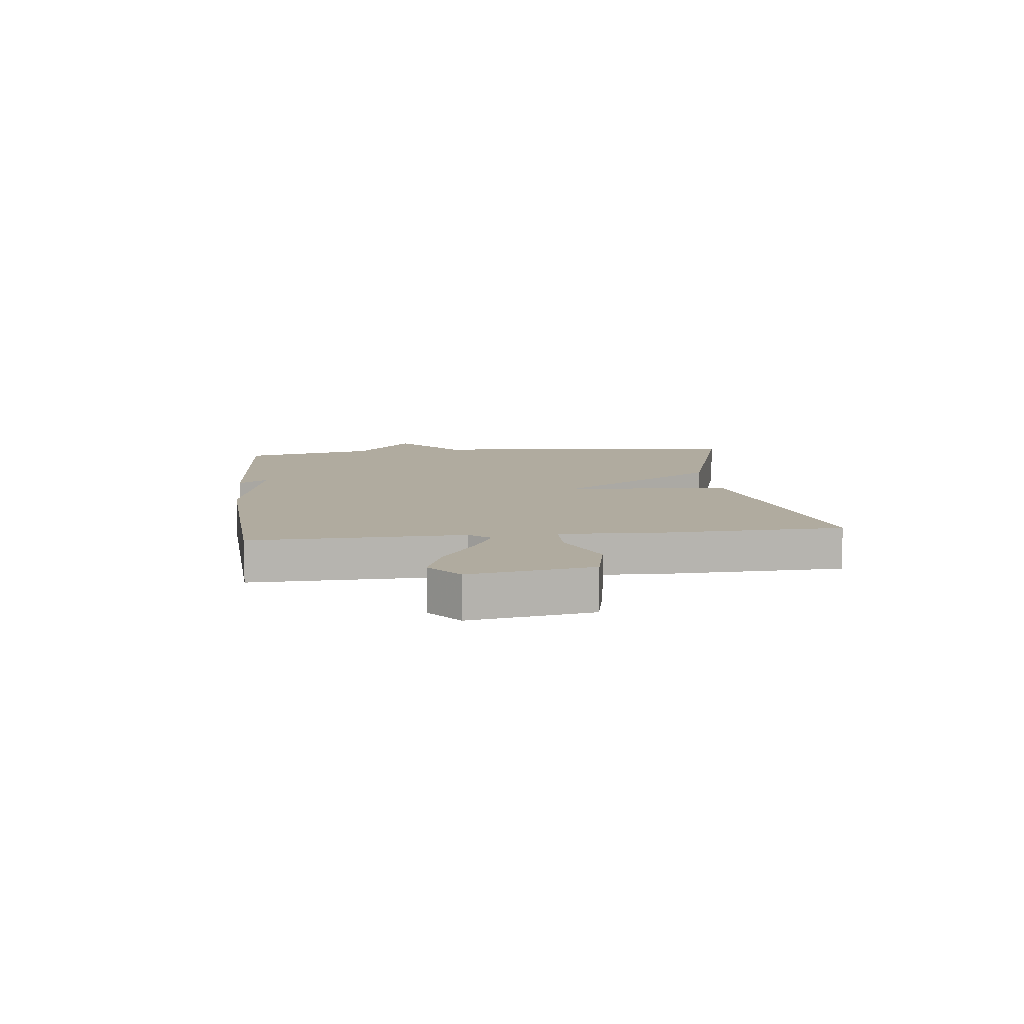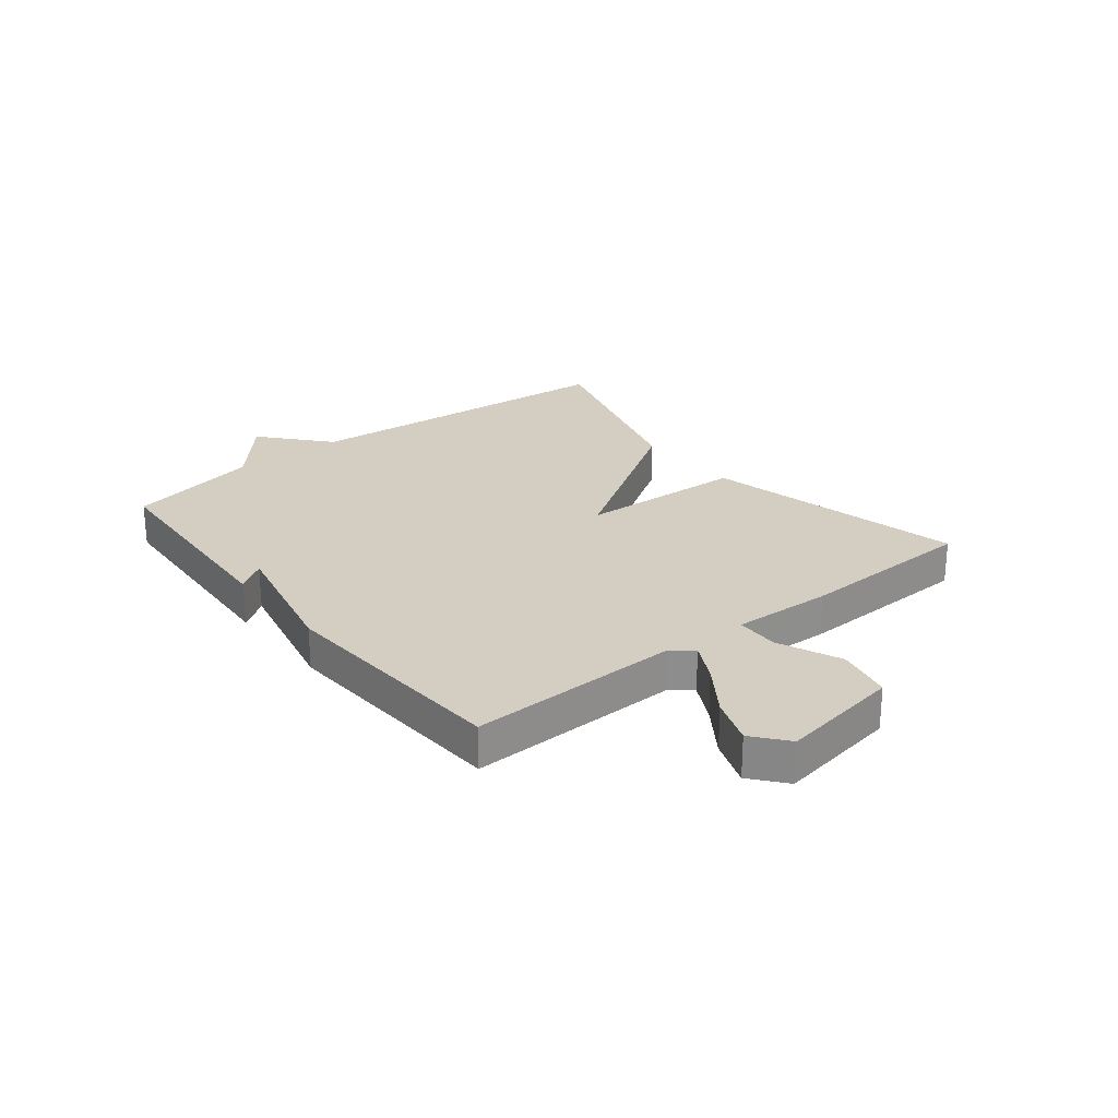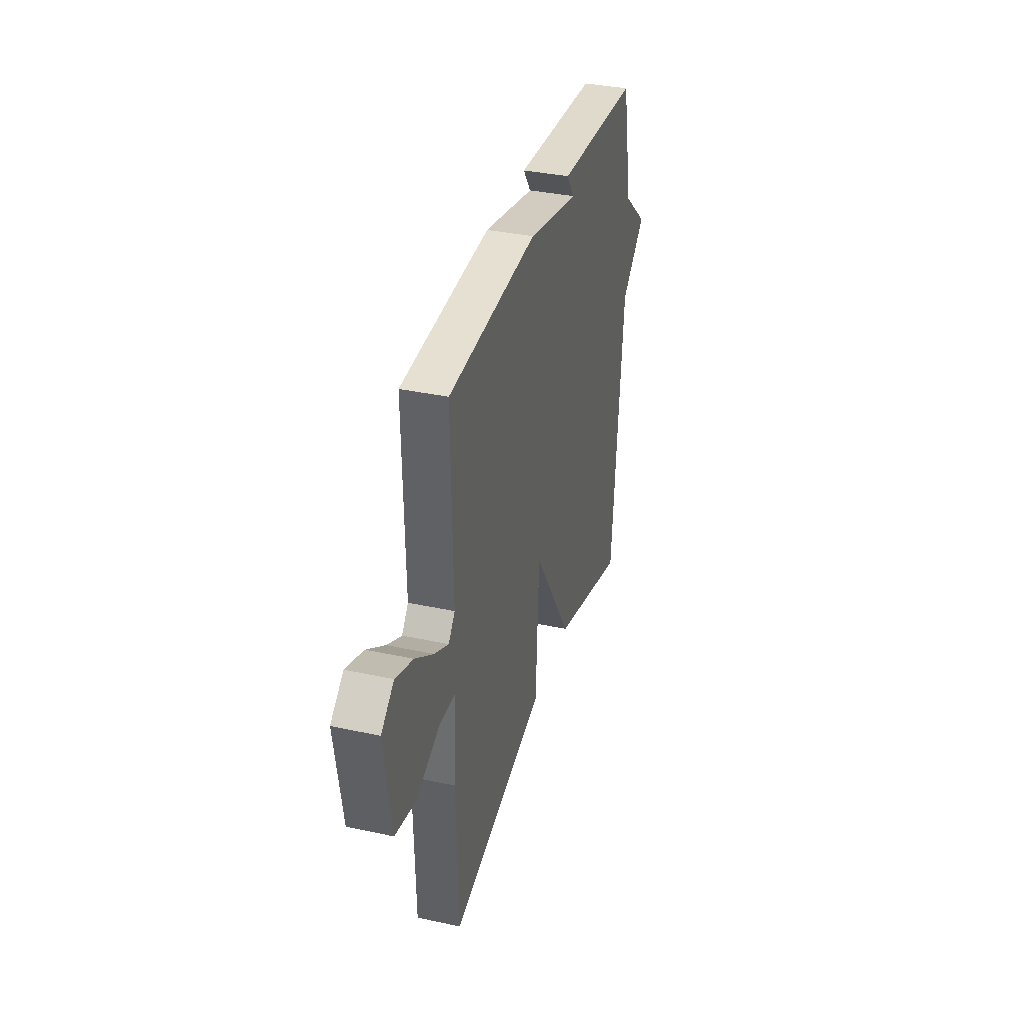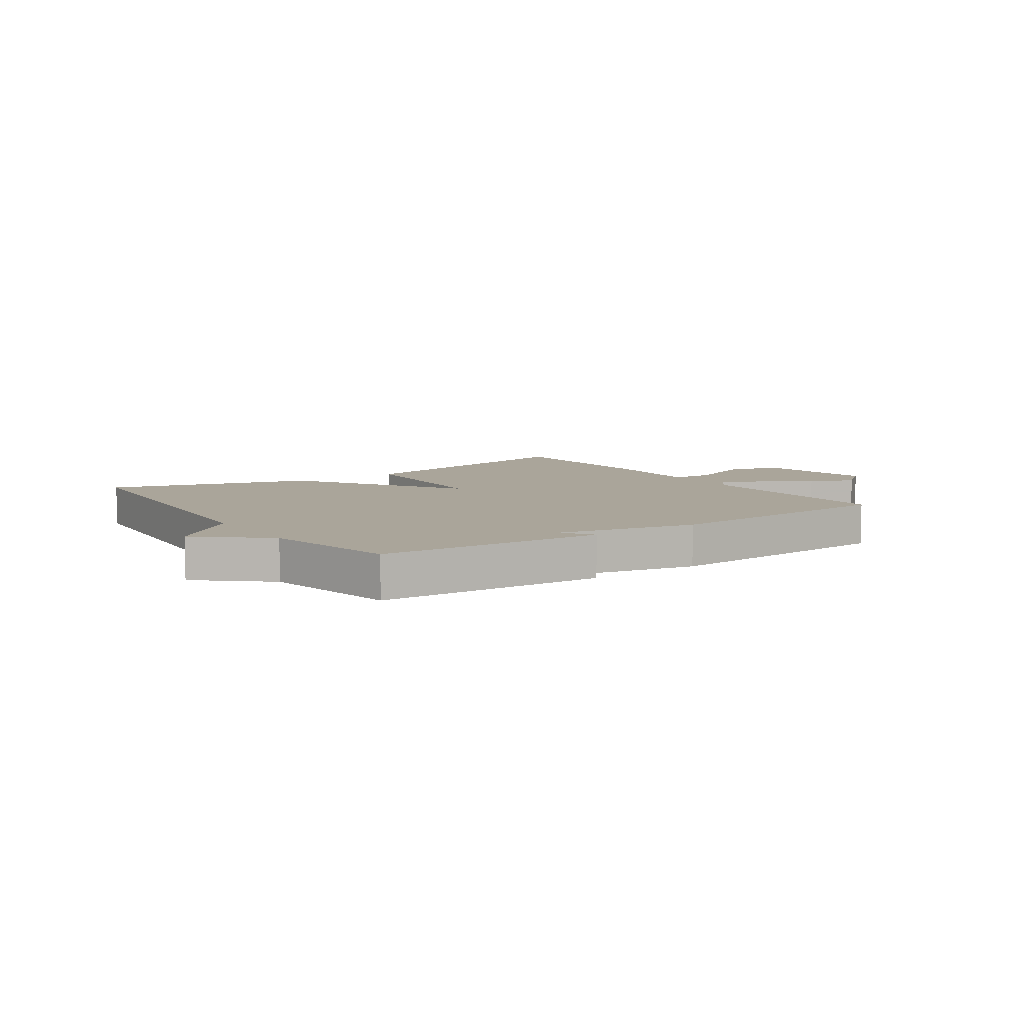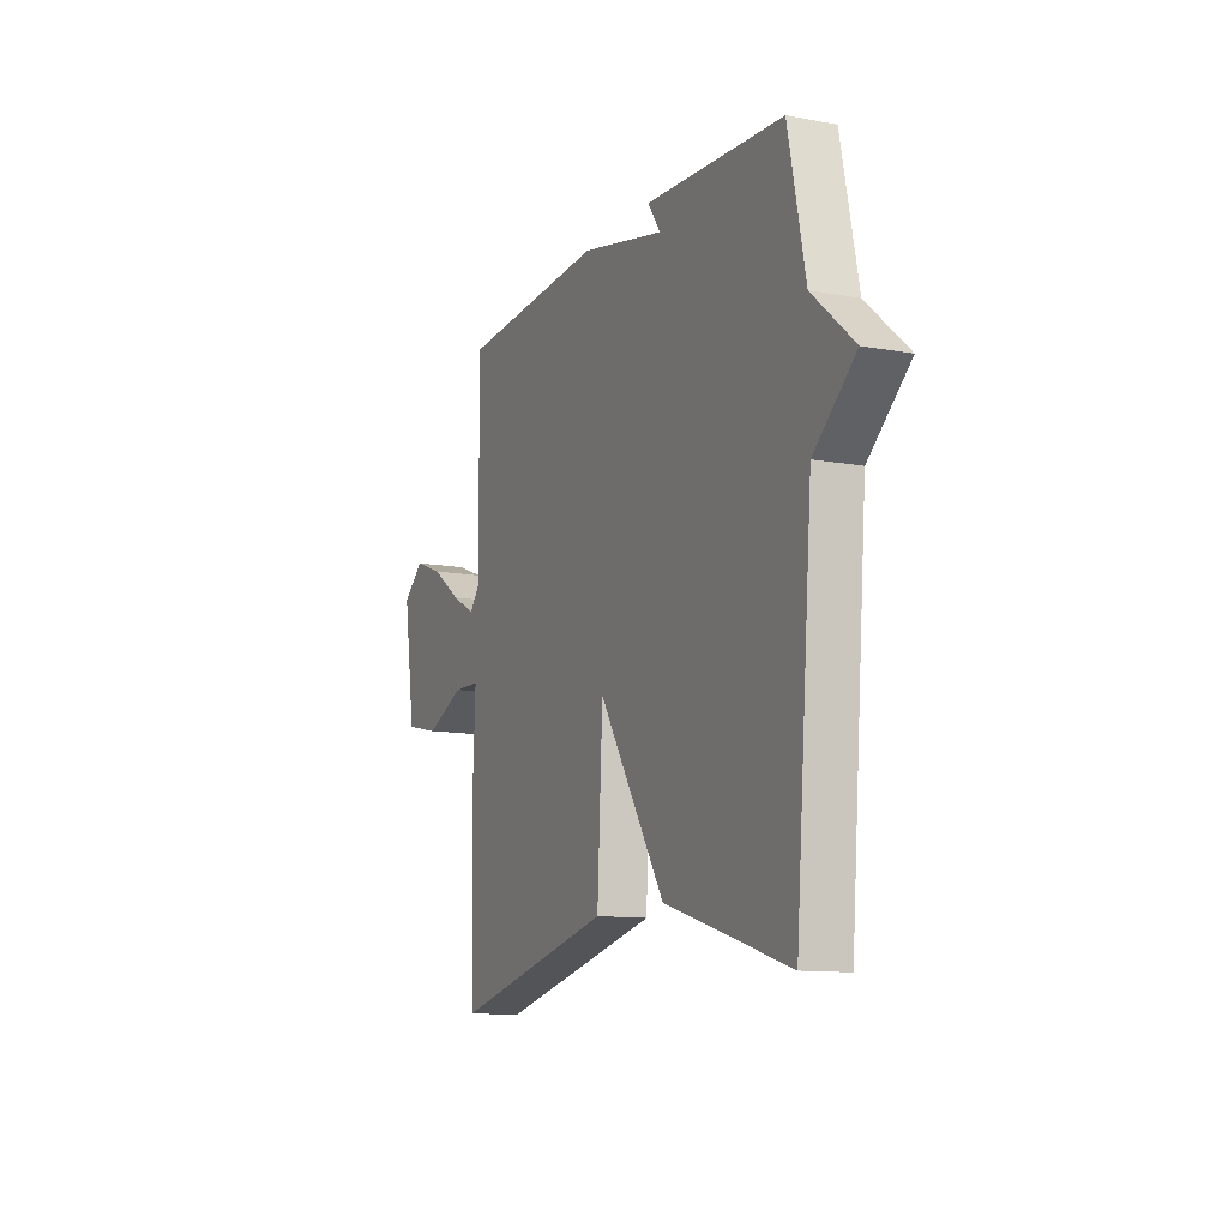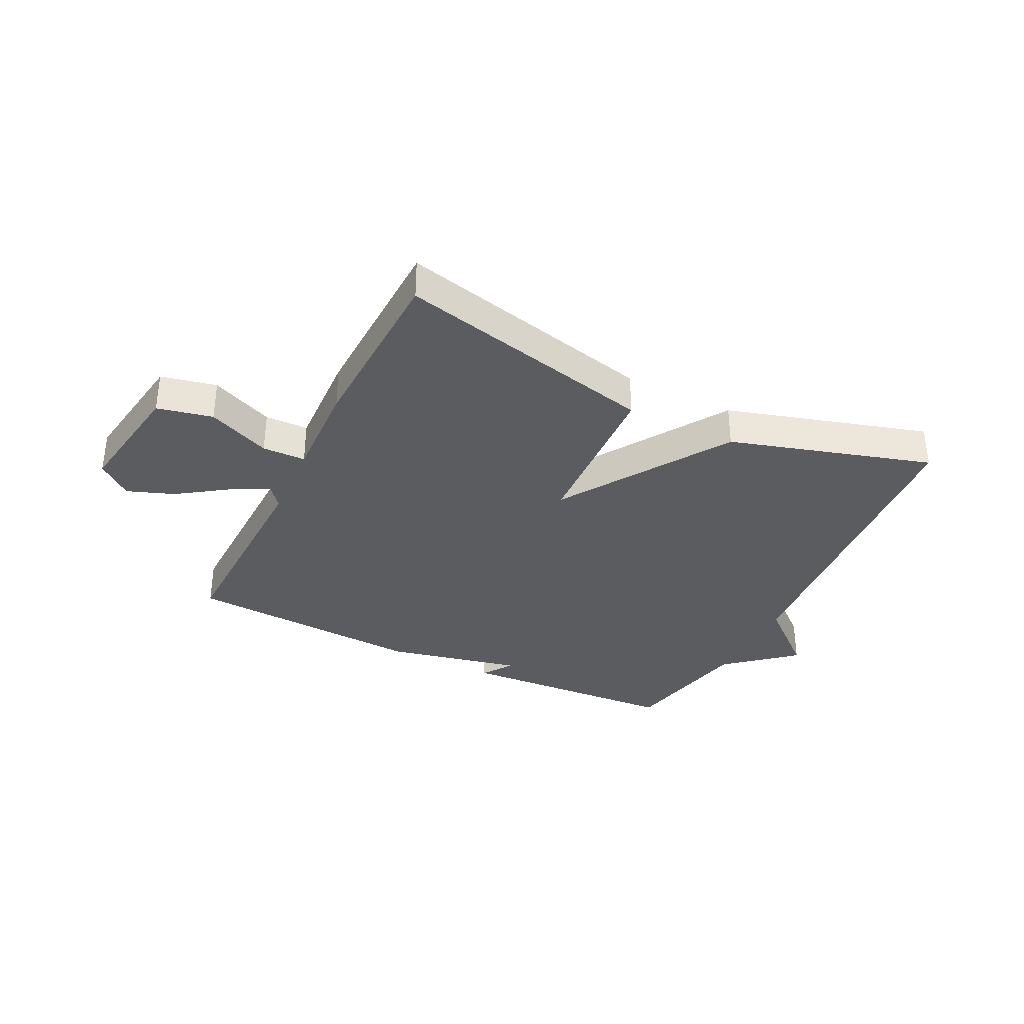
<metadata>
{"format":"obj","ext":"obj","renderer":"f3d","projection":"perspective","resolution":1024,"background":"white","views":[{"elev":9.7,"azim":83.4,"up":"+Y"},{"elev":25.3,"azim":51.4,"up":"+Y"},{"elev":35.7,"azim":106.0,"up":"+Z"},{"elev":7.7,"azim":-34.6,"up":"+Y"},{"elev":-11.7,"azim":-114.0,"up":"+Z"},{"elev":-35.0,"azim":153.6,"up":"+Y"}]}
</metadata>
<code>
v -0.5 0.07 -0.5
v -0.548 0.07 0.069
v -0.664 0.07 0.169
v -0.548 0.07 0.269
v -0.5 0.07 0.5
v -0.114 0.07 0.524
v -0.15 0.07 0.472
v 0.086 0.07 0.524
v 0.5 0.07 0.5
v 0.493 0.07 0.134
v 0.523 0.07 0.097
v 0.59 0.07 0.132
v 0.674 0.07 0.19
v 0.755 0.07 0.22
v 0.814 0.07 0.172
v 0.781 0.07 -0.039
v 0.685 0.07 -0.06
v 0.576 0.07 -0.013
v 0.501 0.07 -0.015
v 0.509 0.07 -0.188
v 0.5 0.07 -0.5
v 0.049 0.07 -0.396
v 0.034 0.07 -0.108
v -0.151 0.07 -0.396
v -0.5 0 -0.5
v -0.548 0 0.069
v -0.664 0 0.169
v -0.548 0 0.269
v -0.5 0 0.5
v -0.114 0 0.524
v -0.15 0 0.472
v 0.086 0 0.524
v 0.5 0 0.5
v 0.493 0 0.134
v 0.523 0 0.097
v 0.59 0 0.132
v 0.674 0 0.19
v 0.755 0 0.22
v 0.814 0 0.172
v 0.781 0 -0.039
v 0.685 0 -0.06
v 0.576 0 -0.013
v 0.501 0 -0.015
v 0.509 0 -0.188
v 0.5 0 -0.5
v 0.049 0 -0.396
v 0.034 0 -0.108
v -0.151 0 -0.396
f 23 24 1 2
f 21 22 23
f 20 21 23
f 19 20 23
f 2 3 4
f 23 2 4
f 19 23 4
f 18 19 4 5
f 16 17 18
f 15 16 18
f 14 15 18
f 13 14 18
f 12 13 18
f 11 12 18
f 10 11 18 5
f 7 8 9 10
f 7 10 5
f 5 6 7
f 26 25 48 47
f 47 46 45
f 47 45 44
f 47 44 43
f 28 27 26
f 28 26 47
f 28 47 43
f 29 28 43 42
f 42 41 40
f 42 40 39
f 42 39 38
f 42 38 37
f 42 37 36
f 42 36 35
f 29 42 35 34
f 34 33 32 31
f 29 34 31
f 31 30 29
f 1 25 26 2
f 2 26 27 3
f 3 27 28 4
f 4 28 29 5
f 5 29 30 6
f 6 30 31 7
f 7 31 32 8
f 8 32 33 9
f 9 33 34 10
f 10 34 35 11
f 11 35 36 12
f 12 36 37 13
f 13 37 38 14
f 14 38 39 15
f 15 39 40 16
f 16 40 41 17
f 17 41 42 18
f 18 42 43 19
f 19 43 44 20
f 20 44 45 21
f 21 45 46 22
f 22 46 47 23
f 23 47 48 24
f 24 48 25 1

</code>
